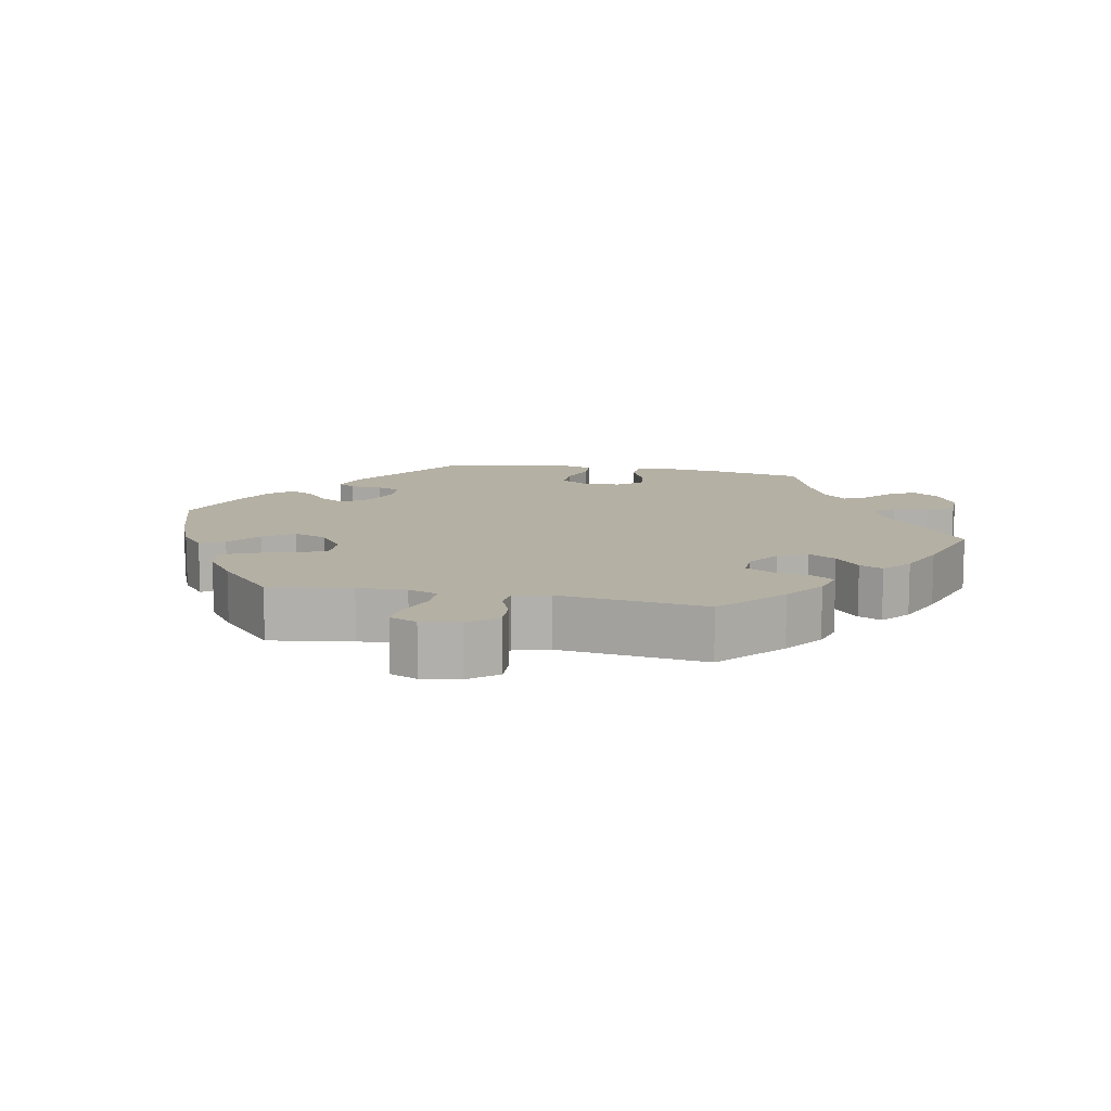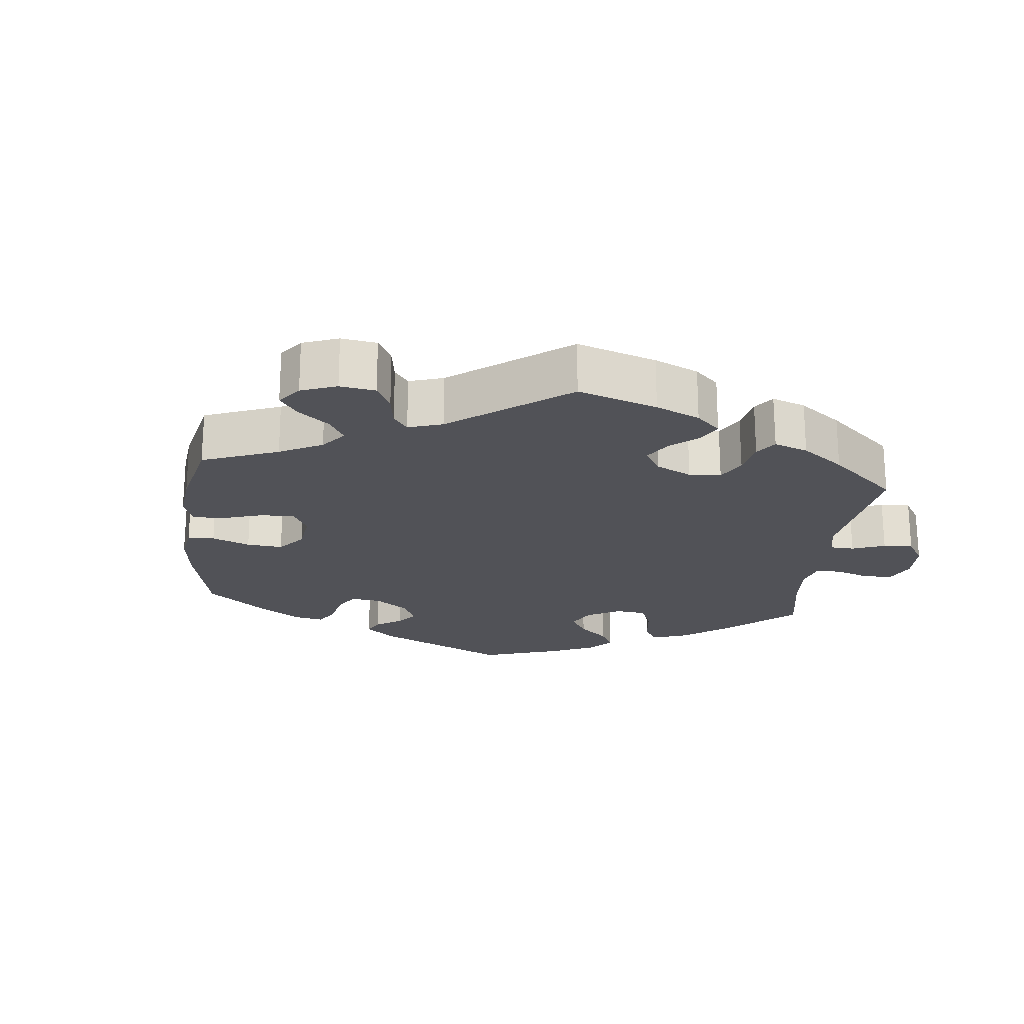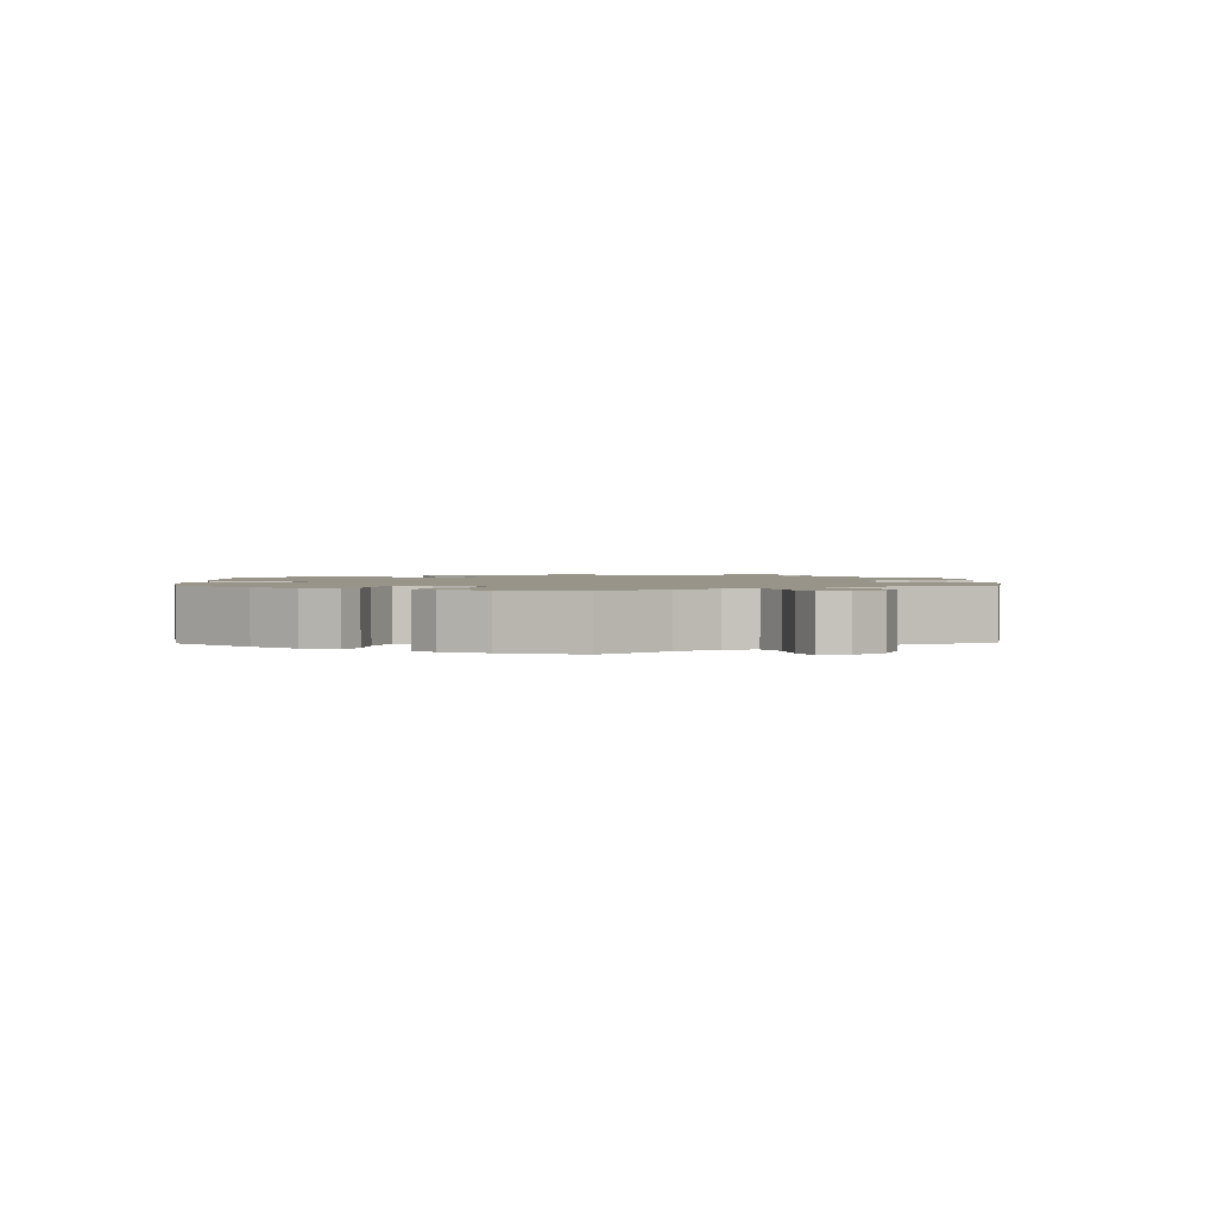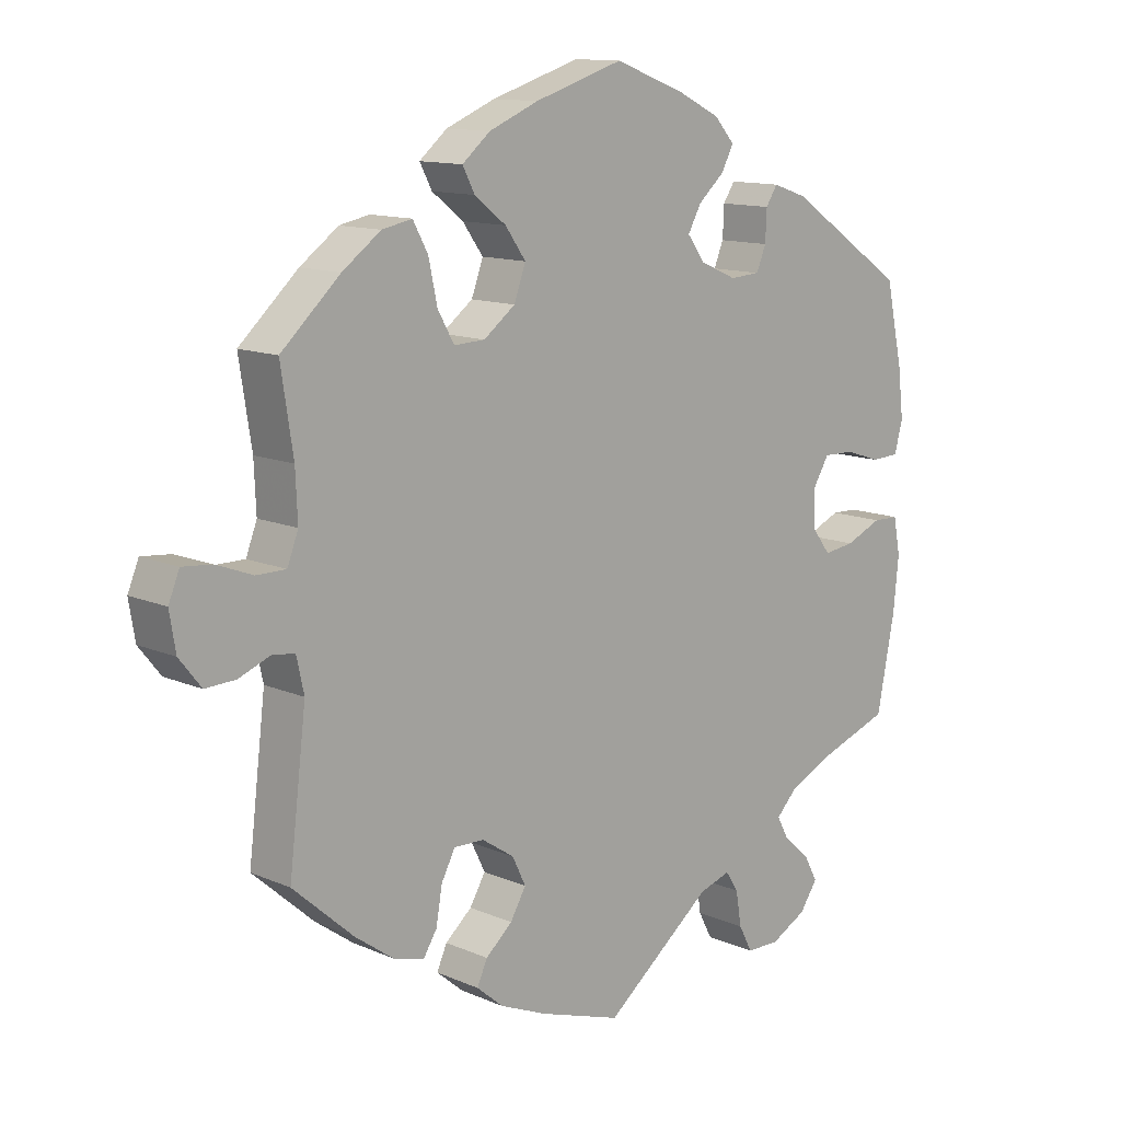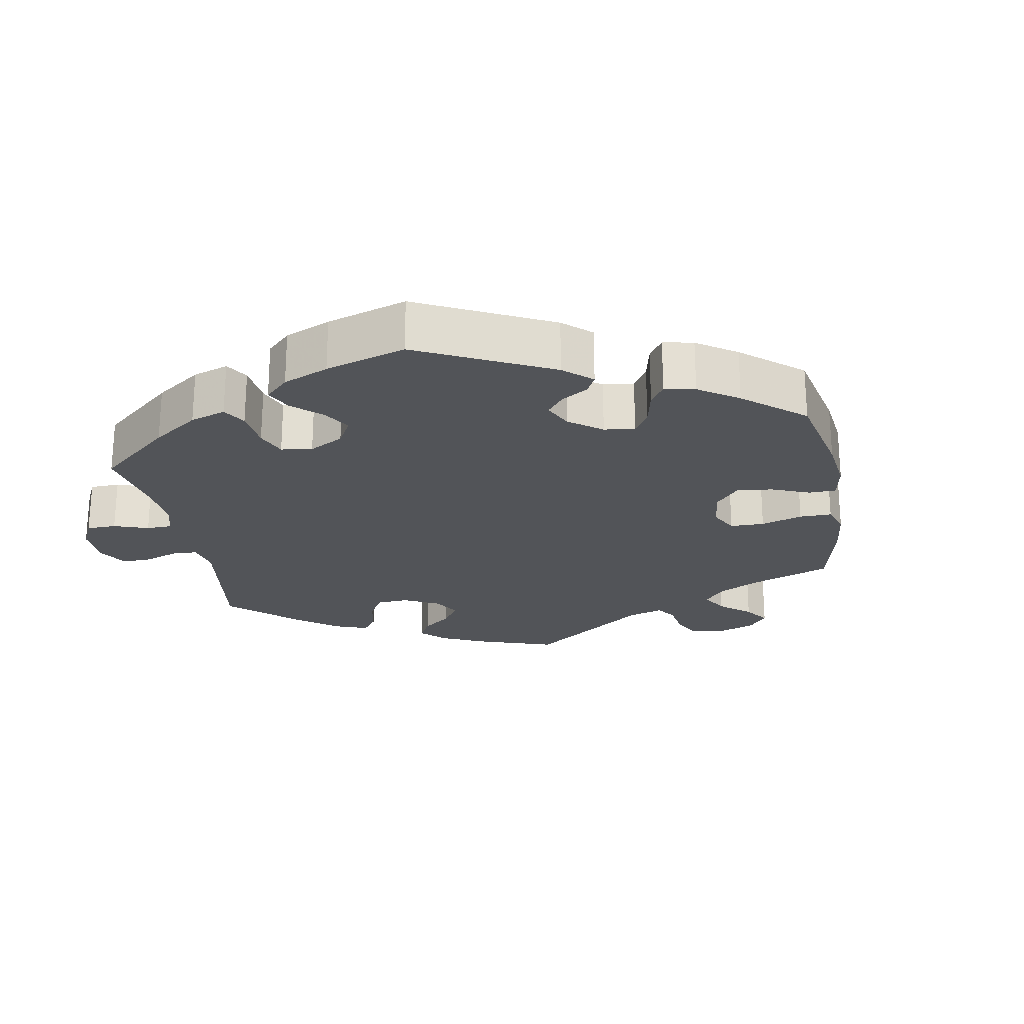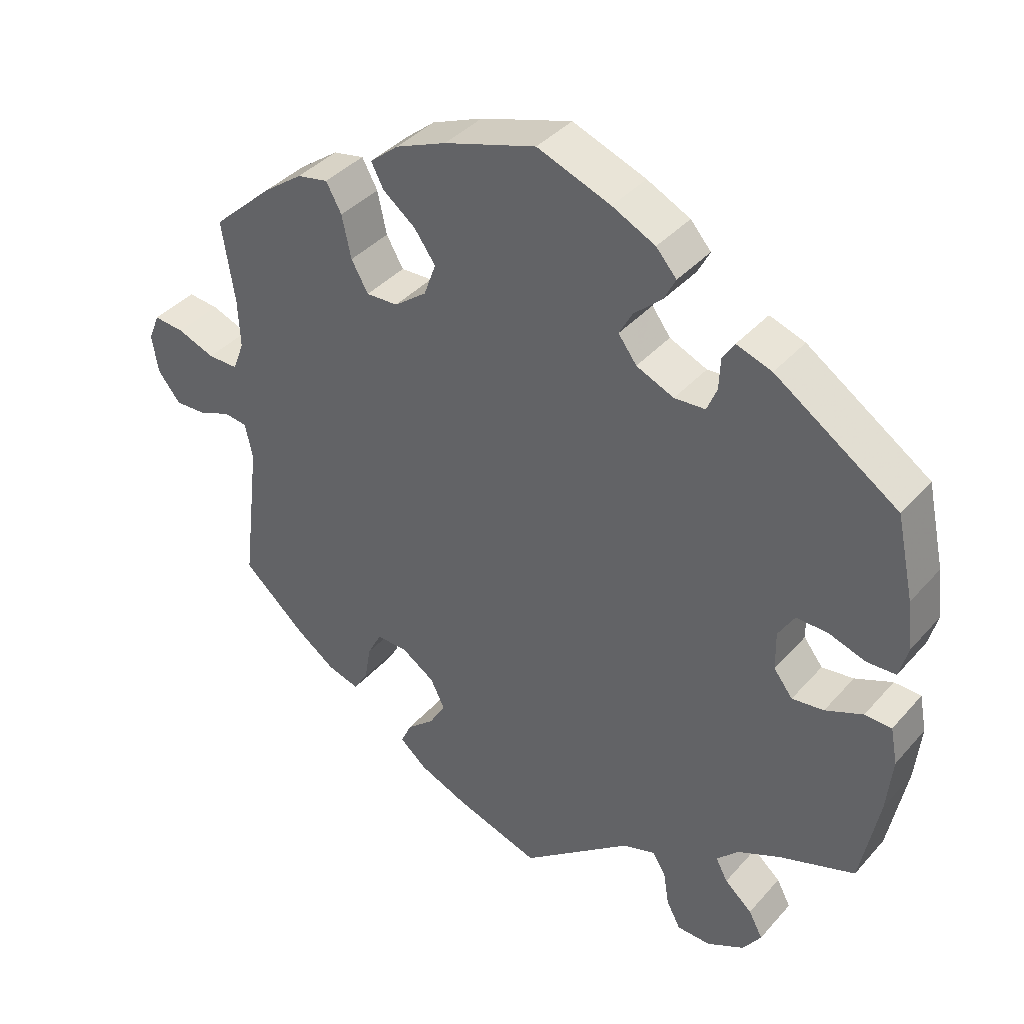
<metadata>
{"format":"obj","ext":"obj","renderer":"f3d","projection":"perspective","resolution":1024,"background":"white","views":[{"elev":11.4,"azim":101.4,"up":"+Y"},{"elev":-21.6,"azim":113.6,"up":"+Y"},{"elev":1.7,"azim":58.6,"up":"+Y"},{"elev":12.3,"azim":135.5,"up":"+Z"},{"elev":-23.1,"azim":-50.0,"up":"+Y"},{"elev":38.9,"azim":-143.5,"up":"+Z"}]}
</metadata>
<code>
v 0.129 0.07 0.537
v 0.201 0.07 0.507
v 0.242 0.07 0.473
v 0.224 0.07 0.439
v 0.178 0.07 0.403
v 0.148 0.07 0.361
v 0.165 0.07 0.314
v 0.211 0.07 0.279
v 0.256 0.07 0.277
v 0.28 0.07 0.319
v 0.293 0.07 0.379
v 0.315 0.07 0.419
v 0.359 0.07 0.41
v 0.415 0.07 0.369
v 0.501 0.07 0.29
v 0.483 0.07 0.174
v 0.48 0.07 0.105
v 0.496 0.07 0.063
v 0.539 0.07 0.063
v 0.592 0.07 0.083
v 0.635 0.07 0.087
v 0.651 0.07 0.048
v 0.642 0.07 -0.006
v 0.61 0.07 -0.046
v 0.566 0.07 -0.044
v 0.52 0.07 -0.026
v 0.487 0.07 -0.03
v 0.476 0.07 -0.08
v 0.501 0.07 -0.288
v 0.412 0.07 -0.367
v 0.356 0.07 -0.407
v 0.311 0.07 -0.42
v 0.291 0.07 -0.388
v 0.282 0.07 -0.336
v 0.262 0.07 -0.298
v 0.218 0.07 -0.299
v 0.171 0.07 -0.33
v 0.151 0.07 -0.371
v 0.174 0.07 -0.41
v 0.213 0.07 -0.444
v 0.228 0.07 -0.477
v 0.189 0.07 -0.51
v 0.12 0.07 -0.539
v 0 0.07 -0.578
v -0.157 0.07 -0.454
v -0.203 0.07 -0.439
v -0.222 0.07 -0.468
v -0.23 0.07 -0.518
v -0.25 0.07 -0.556
v -0.298 0.07 -0.557
v -0.351 0.07 -0.529
v -0.377 0.07 -0.491
v -0.357 0.07 -0.454
v -0.318 0.07 -0.42
v -0.301 0.07 -0.388
v -0.332 0.07 -0.356
v -0.393 0.07 -0.327
v -0.5 0.07 -0.289
v -0.526 0.07 -0.156
v -0.534 0.07 -0.077
v -0.524 0.07 -0.025
v -0.486 0.07 -0.024
v -0.433 0.07 -0.047
v -0.388 0.07 -0.053
v -0.361 0.07 -0.018
v -0.36 0.07 0.037
v -0.383 0.07 0.075
v -0.428 0.07 0.074
v -0.48 0.07 0.057
v -0.521 0.07 0.059
v -0.533 0.07 0.104
v -0.525 0.07 0.173
v -0.5 0.07 0.289
v -0.326 0.07 0.406
v -0.276 0.07 0.423
v -0.259 0.07 0.397
v -0.257 0.07 0.352
v -0.243 0.07 0.318
v -0.199 0.07 0.315
v -0.146 0.07 0.338
v -0.12 0.07 0.373
v -0.139 0.07 0.408
v -0.178 0.07 0.443
v -0.195 0.07 0.476
v -0.166 0.07 0.509
v -0.105 0.07 0.539
v -0.001 0.07 0.578
v 0.129 0 0.537
v 0.201 0 0.507
v 0.242 0 0.473
v 0.224 0 0.439
v 0.178 0 0.403
v 0.148 0 0.361
v 0.165 0 0.314
v 0.211 0 0.279
v 0.256 0 0.277
v 0.28 0 0.319
v 0.293 0 0.379
v 0.315 0 0.419
v 0.359 0 0.41
v 0.415 0 0.369
v 0.501 0 0.29
v 0.483 0 0.174
v 0.48 0 0.105
v 0.496 0 0.063
v 0.539 0 0.063
v 0.592 0 0.083
v 0.635 0 0.087
v 0.651 0 0.048
v 0.642 0 -0.006
v 0.61 0 -0.046
v 0.566 0 -0.044
v 0.52 0 -0.026
v 0.487 0 -0.03
v 0.476 0 -0.08
v 0.501 0 -0.288
v 0.412 0 -0.367
v 0.356 0 -0.407
v 0.311 0 -0.42
v 0.291 0 -0.388
v 0.282 0 -0.336
v 0.262 0 -0.298
v 0.218 0 -0.299
v 0.171 0 -0.33
v 0.151 0 -0.371
v 0.174 0 -0.41
v 0.213 0 -0.444
v 0.228 0 -0.477
v 0.189 0 -0.51
v 0.12 0 -0.539
v 0 0 -0.578
v -0.157 0 -0.454
v -0.203 0 -0.439
v -0.222 0 -0.468
v -0.23 0 -0.518
v -0.25 0 -0.556
v -0.298 0 -0.557
v -0.351 0 -0.529
v -0.377 0 -0.491
v -0.357 0 -0.454
v -0.318 0 -0.42
v -0.301 0 -0.388
v -0.332 0 -0.356
v -0.393 0 -0.327
v -0.5 0 -0.289
v -0.526 0 -0.156
v -0.534 0 -0.077
v -0.524 0 -0.025
v -0.486 0 -0.024
v -0.433 0 -0.047
v -0.388 0 -0.053
v -0.361 0 -0.018
v -0.36 0 0.037
v -0.383 0 0.075
v -0.428 0 0.074
v -0.48 0 0.057
v -0.521 0 0.059
v -0.533 0 0.104
v -0.525 0 0.173
v -0.5 0 0.289
v -0.326 0 0.406
v -0.276 0 0.423
v -0.259 0 0.397
v -0.257 0 0.352
v -0.243 0 0.318
v -0.199 0 0.315
v -0.146 0 0.338
v -0.12 0 0.373
v -0.139 0 0.408
v -0.178 0 0.443
v -0.195 0 0.476
v -0.166 0 0.509
v -0.105 0 0.539
v -0.001 0 0.578
f 82 83 84 85
f 81 82 85 86
f 74 75 76 77
f 74 77 78
f 73 74 78
f 72 73 78 79
f 68 69 70 71
f 67 68 71 72
f 60 61 62 63
f 60 63 64
f 57 58 59 60
f 56 57 60 64
f 55 56 64 65
f 51 52 53 54
f 51 54 55
f 50 51 55
f 47 48 49 50
f 46 47 50 55
f 45 46 55 65
f 39 40 41 42
f 38 39 42 43
f 31 32 33 34
f 31 34 35
f 28 29 30 31
f 27 28 31 35
f 23 24 25 26
f 23 26 27
f 22 23 27
f 19 20 21 22
f 18 19 22 27
f 17 18 27 35
f 13 14 15 16
f 10 11 12 13
f 9 10 13 16
f 8 9 16 17
f 2 3 4 5
f 2 5 6
f 1 2 6
f 81 86 87 1
f 67 72 79 80
f 66 67 80
f 38 43 44 45
f 37 38 45 65
f 36 37 65 66
f 8 17 35 36
f 7 8 36 66
f 80 81 1 6
f 6 7 66 80
f 172 171 170 169
f 173 172 169 168
f 164 163 162 161
f 165 164 161
f 165 161 160
f 166 165 160 159
f 158 157 156 155
f 159 158 155 154
f 150 149 148 147
f 151 150 147
f 147 146 145 144
f 151 147 144 143
f 152 151 143 142
f 141 140 139 138
f 142 141 138
f 142 138 137
f 137 136 135 134
f 142 137 134 133
f 152 142 133 132
f 129 128 127 126
f 130 129 126 125
f 121 120 119 118
f 122 121 118
f 118 117 116 115
f 122 118 115 114
f 113 112 111 110
f 114 113 110
f 114 110 109
f 109 108 107 106
f 114 109 106 105
f 122 114 105 104
f 103 102 101 100
f 100 99 98 97
f 103 100 97 96
f 104 103 96 95
f 92 91 90 89
f 93 92 89
f 93 89 88
f 88 174 173 168
f 167 166 159 154
f 167 154 153
f 132 131 130 125
f 152 132 125 124
f 153 152 124 123
f 123 122 104 95
f 153 123 95 94
f 93 88 168 167
f 167 153 94 93
f 1 88 89 2
f 2 89 90 3
f 3 90 91 4
f 4 91 92 5
f 5 92 93 6
f 6 93 94 7
f 7 94 95 8
f 8 95 96 9
f 9 96 97 10
f 10 97 98 11
f 11 98 99 12
f 12 99 100 13
f 13 100 101 14
f 14 101 102 15
f 15 102 103 16
f 16 103 104 17
f 17 104 105 18
f 18 105 106 19
f 19 106 107 20
f 20 107 108 21
f 21 108 109 22
f 22 109 110 23
f 23 110 111 24
f 24 111 112 25
f 25 112 113 26
f 26 113 114 27
f 27 114 115 28
f 28 115 116 29
f 29 116 117 30
f 30 117 118 31
f 31 118 119 32
f 32 119 120 33
f 33 120 121 34
f 34 121 122 35
f 35 122 123 36
f 36 123 124 37
f 37 124 125 38
f 38 125 126 39
f 39 126 127 40
f 40 127 128 41
f 41 128 129 42
f 42 129 130 43
f 43 130 131 44
f 44 131 132 45
f 45 132 133 46
f 46 133 134 47
f 47 134 135 48
f 48 135 136 49
f 49 136 137 50
f 50 137 138 51
f 51 138 139 52
f 52 139 140 53
f 53 140 141 54
f 54 141 142 55
f 55 142 143 56
f 56 143 144 57
f 57 144 145 58
f 58 145 146 59
f 59 146 147 60
f 60 147 148 61
f 61 148 149 62
f 62 149 150 63
f 63 150 151 64
f 64 151 152 65
f 65 152 153 66
f 66 153 154 67
f 67 154 155 68
f 68 155 156 69
f 69 156 157 70
f 70 157 158 71
f 71 158 159 72
f 72 159 160 73
f 73 160 161 74
f 74 161 162 75
f 75 162 163 76
f 76 163 164 77
f 77 164 165 78
f 78 165 166 79
f 79 166 167 80
f 80 167 168 81
f 81 168 169 82
f 82 169 170 83
f 83 170 171 84
f 84 171 172 85
f 85 172 173 86
f 86 173 174 87
f 87 174 88 1

</code>
